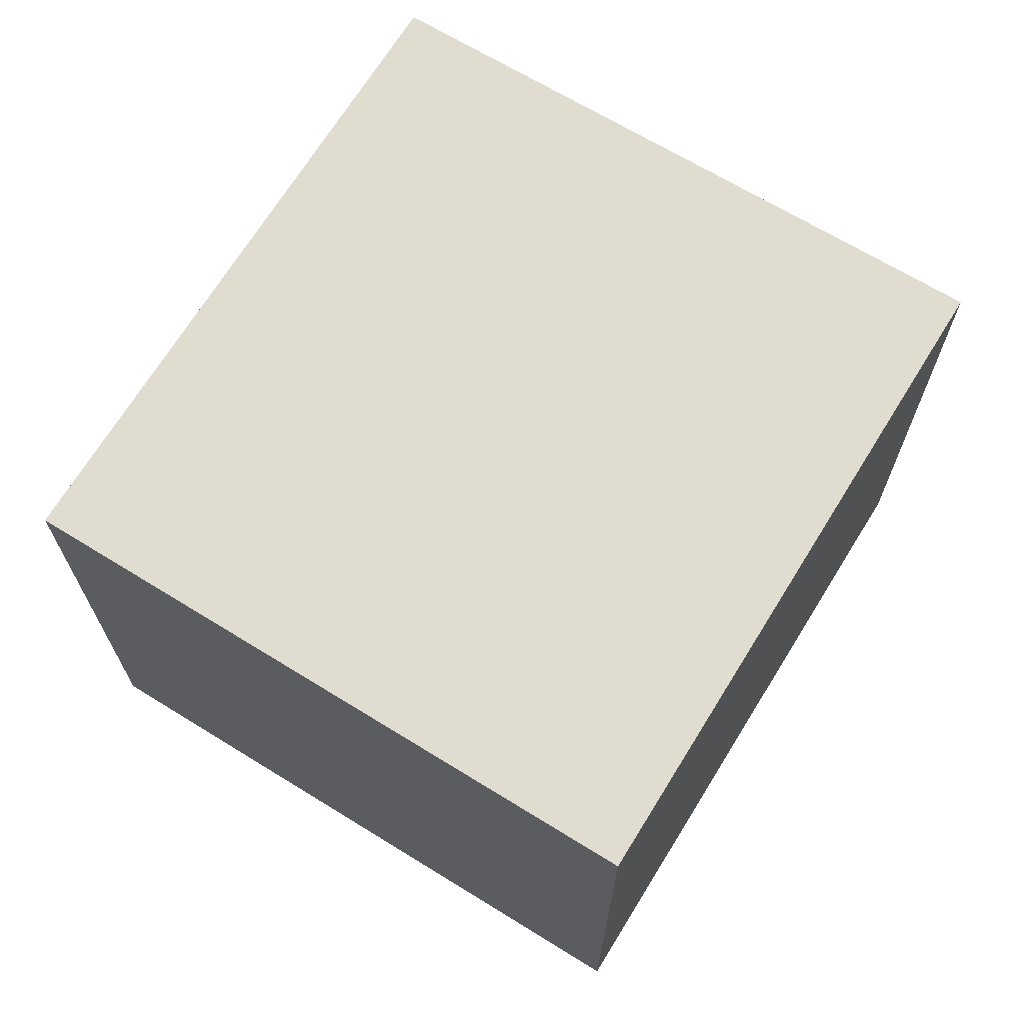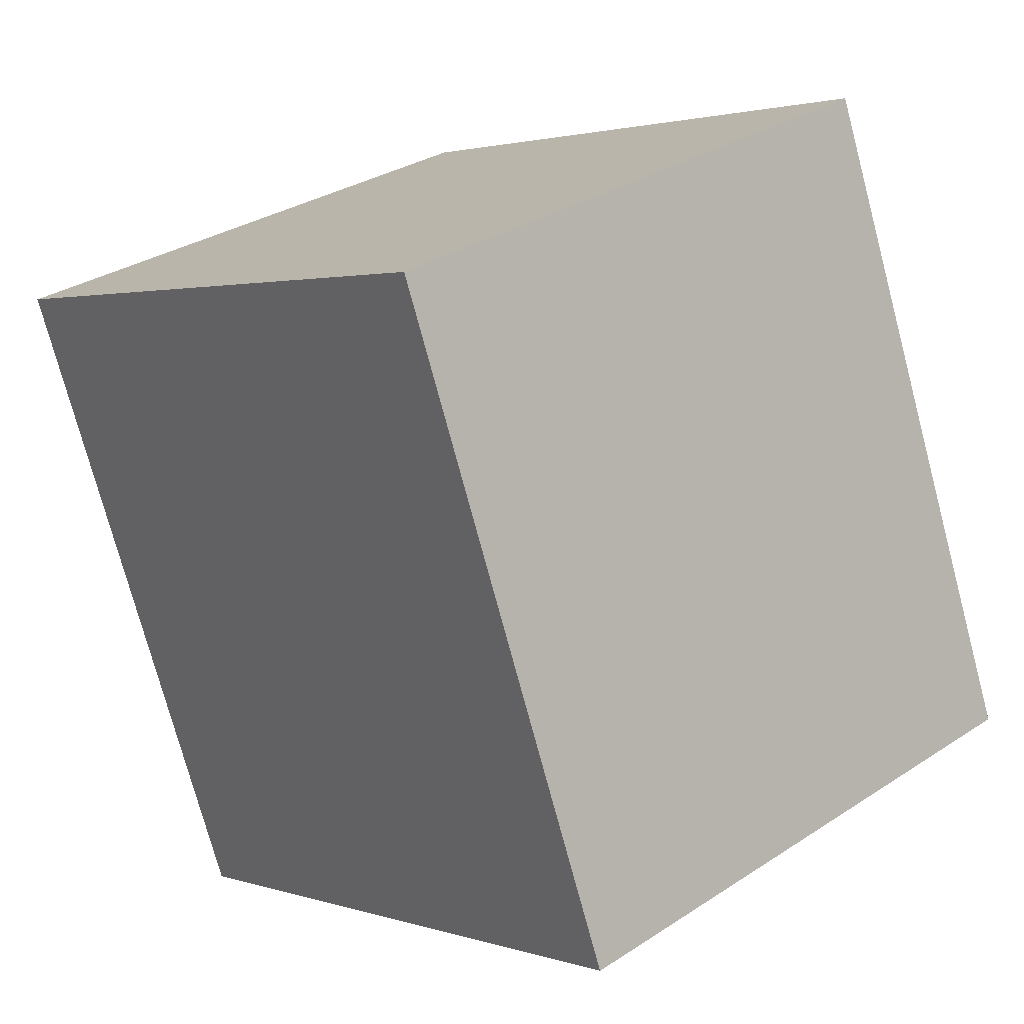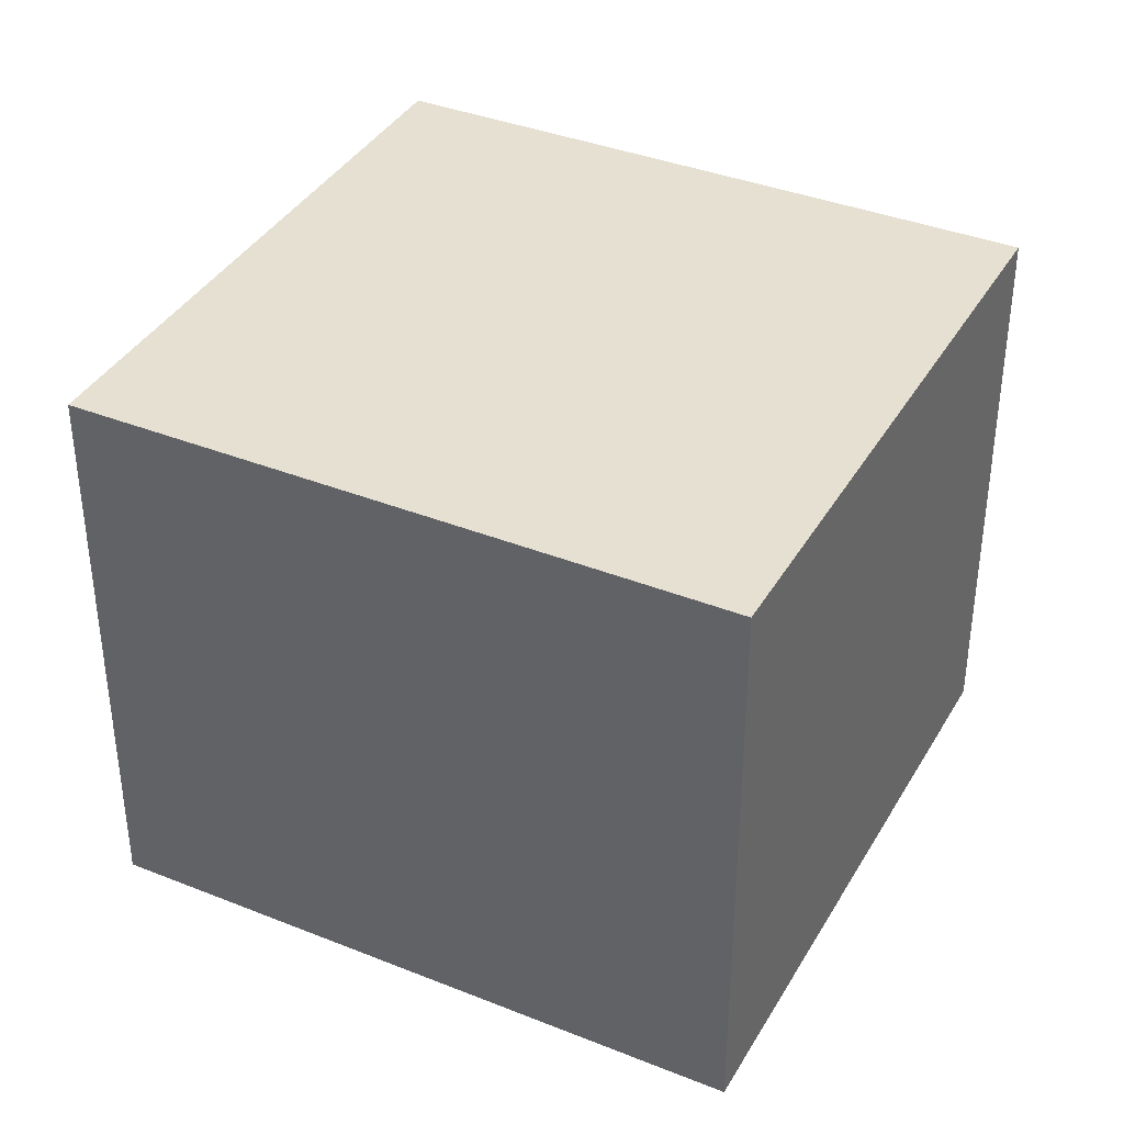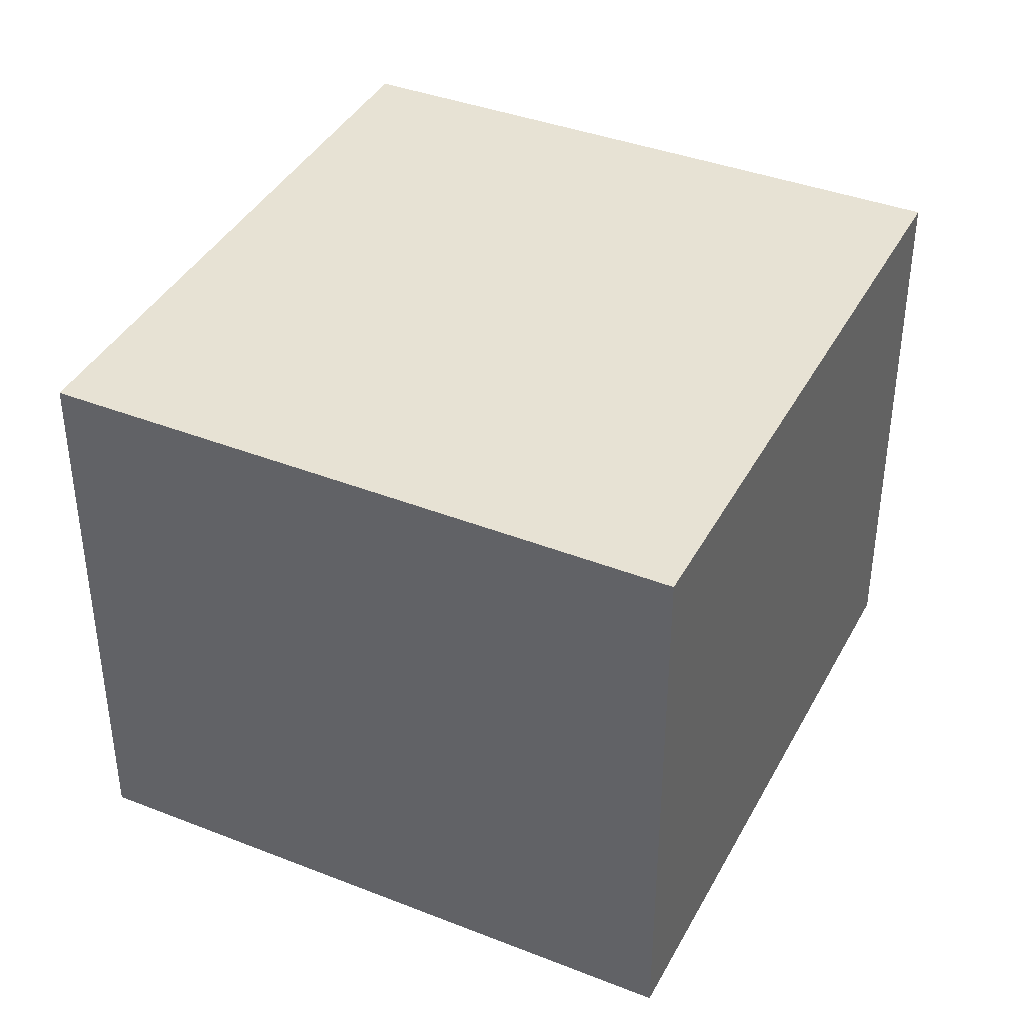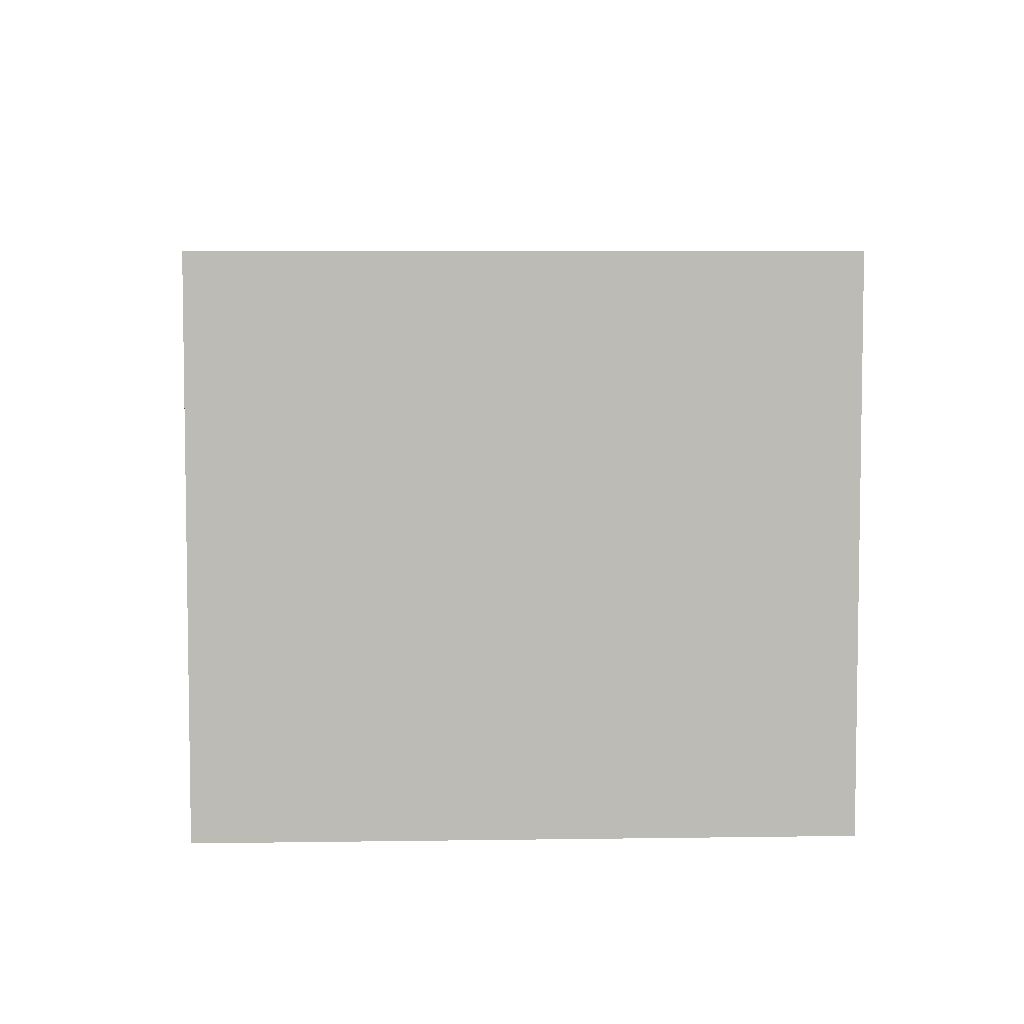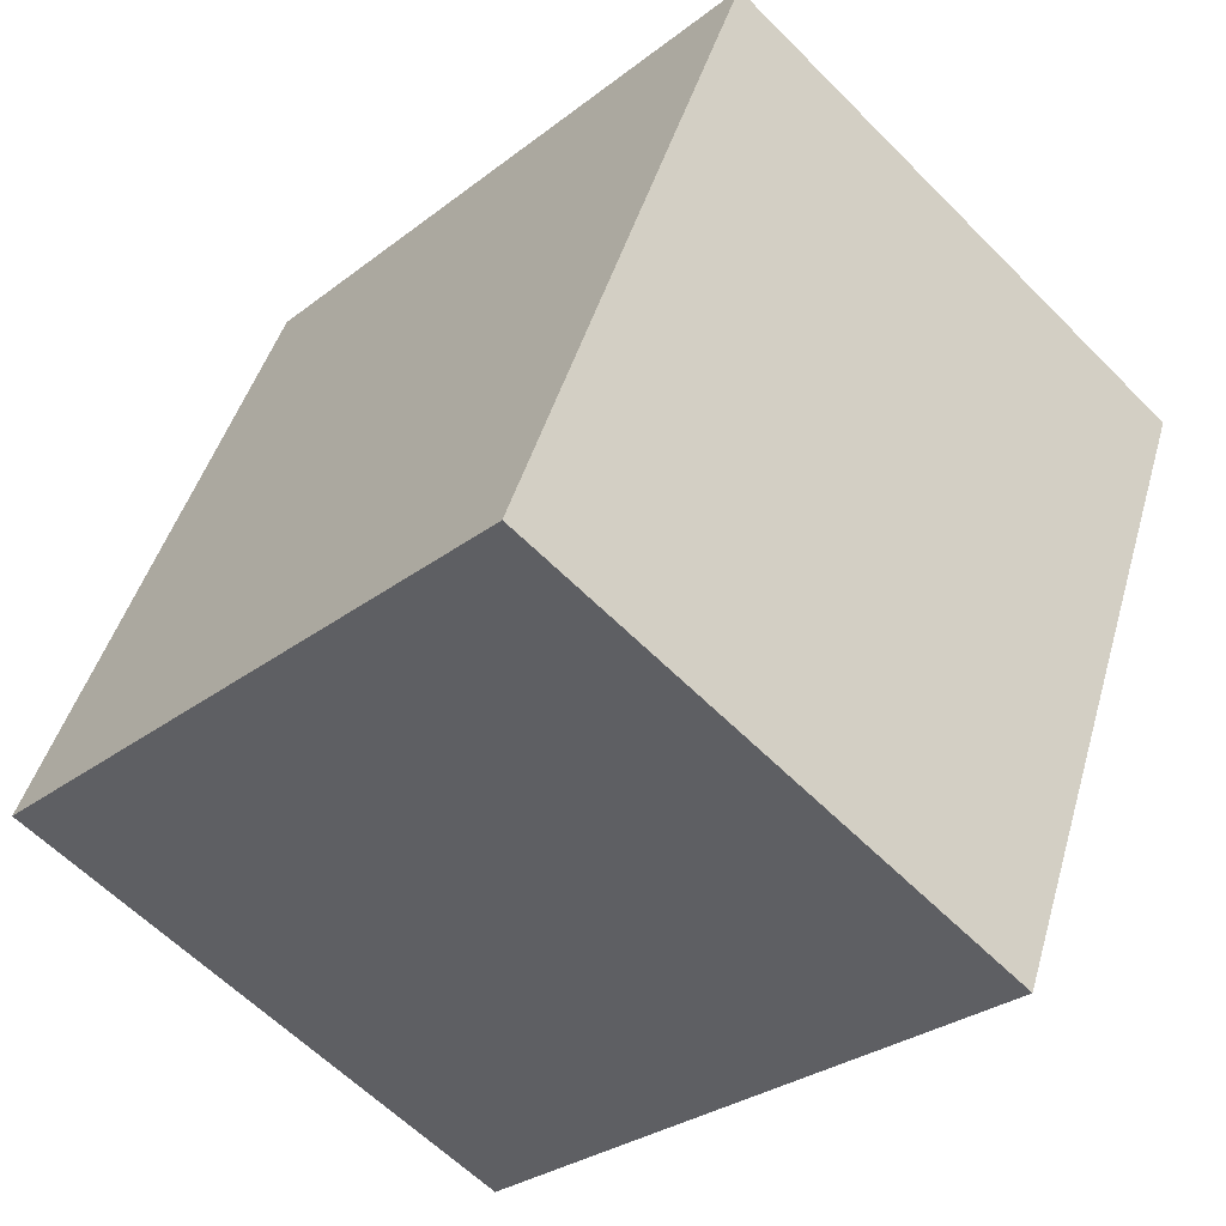
<metadata>
{"format":"obj","ext":"obj","renderer":"f3d","projection":"perspective","resolution":1024,"background":"white","views":[{"elev":69.4,"azim":54.0,"up":"+Y"},{"elev":31.5,"azim":-132.8,"up":"+Z"},{"elev":37.6,"azim":-40.6,"up":"+Y"},{"elev":39.9,"azim":48.3,"up":"+Y"},{"elev":6.2,"azim":-159.6,"up":"+Y"},{"elev":-60.3,"azim":44.2,"up":"+Z"}]}
</metadata>
<code>
v  0 2.167 1.327e-16
v  3.241 2.167 1.408
v  2.266 2.167 -0.965
v  0.962 2.167 2.344
v  3.241 -8.622e-17 1.408
v  2.266 5.909e-17 -0.965
v  0 0 0
v  0.962 -1.435e-16 2.344
g defaultobject
f 1 2 3
f 2 1 4
f 5 3 2
f 3 5 6
f 6 1 3
f 1 6 7
f 7 4 1
f 4 7 8
f 8 2 4
f 2 8 5
f 8 6 5
f 6 8 7

</code>
